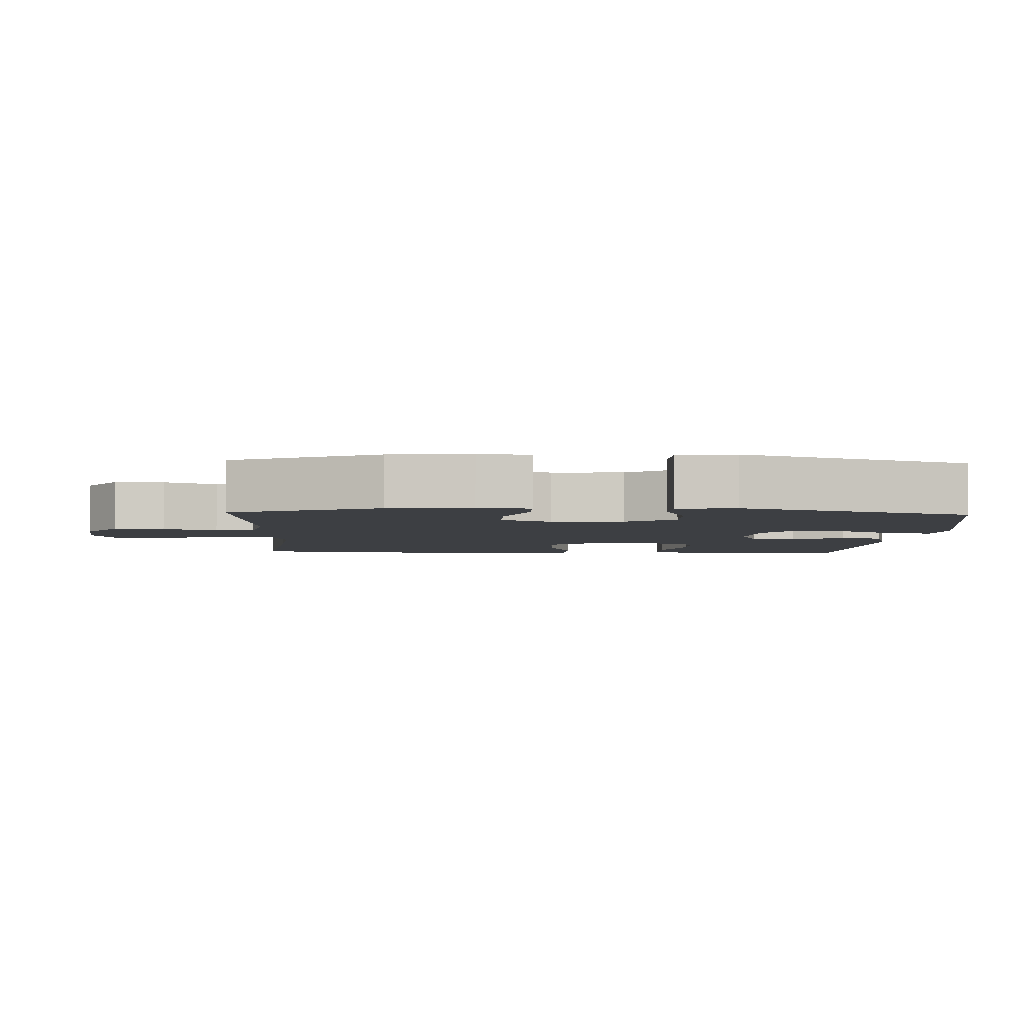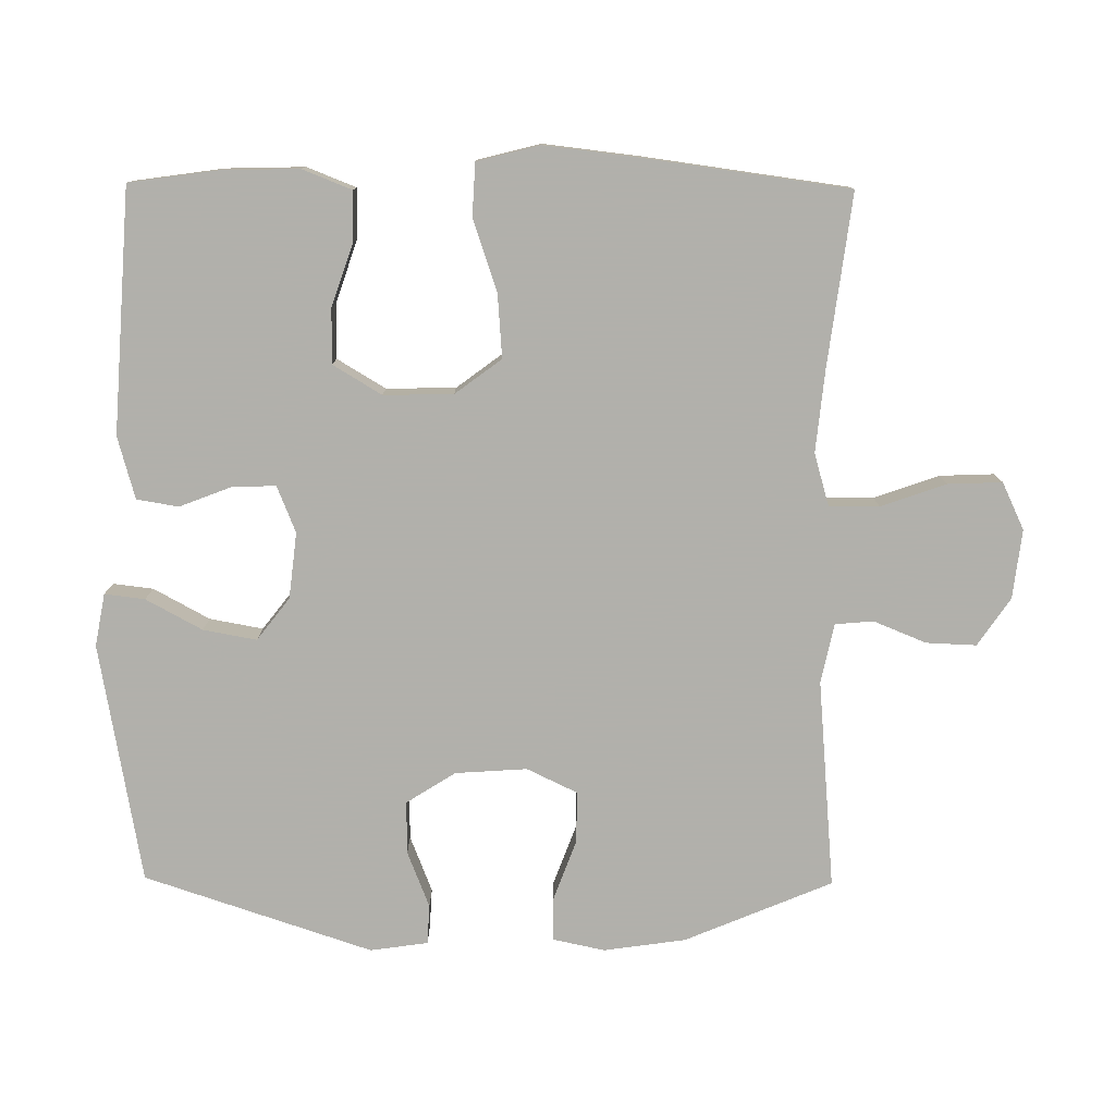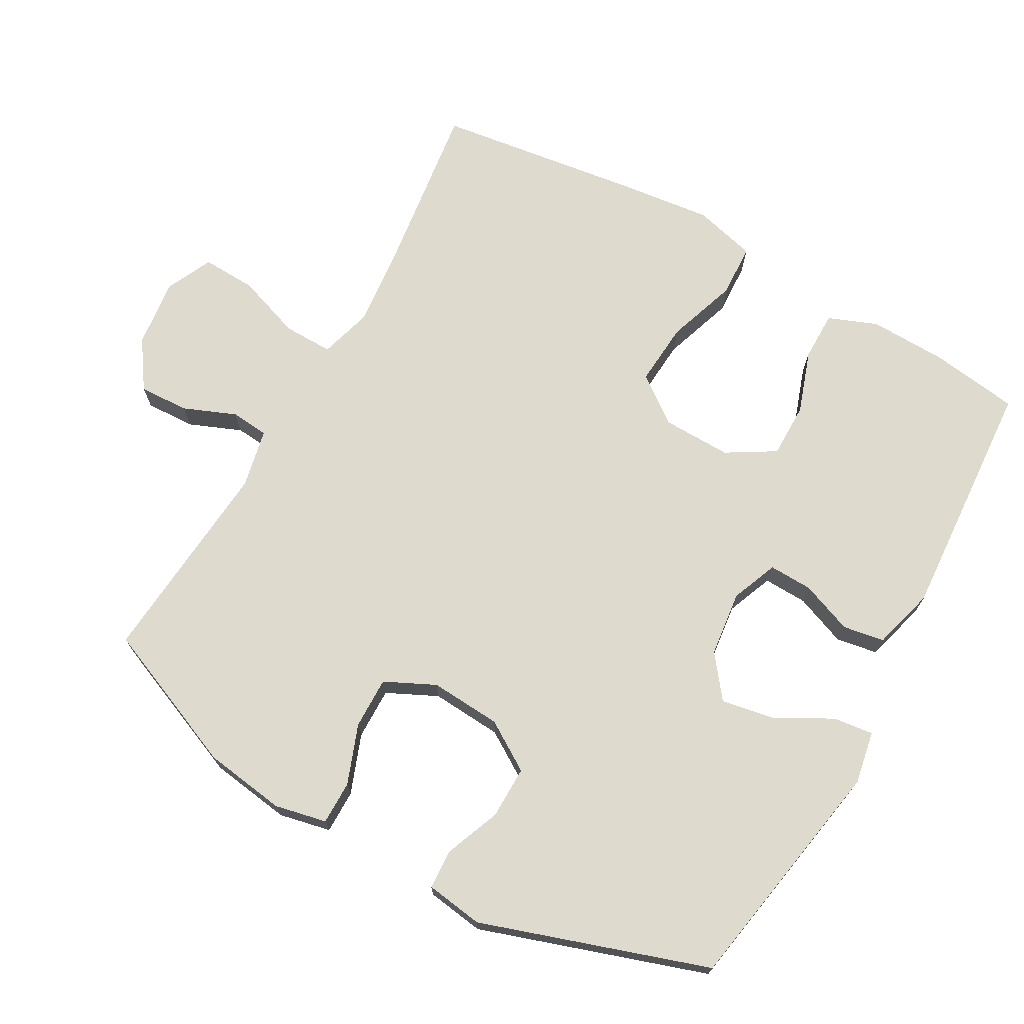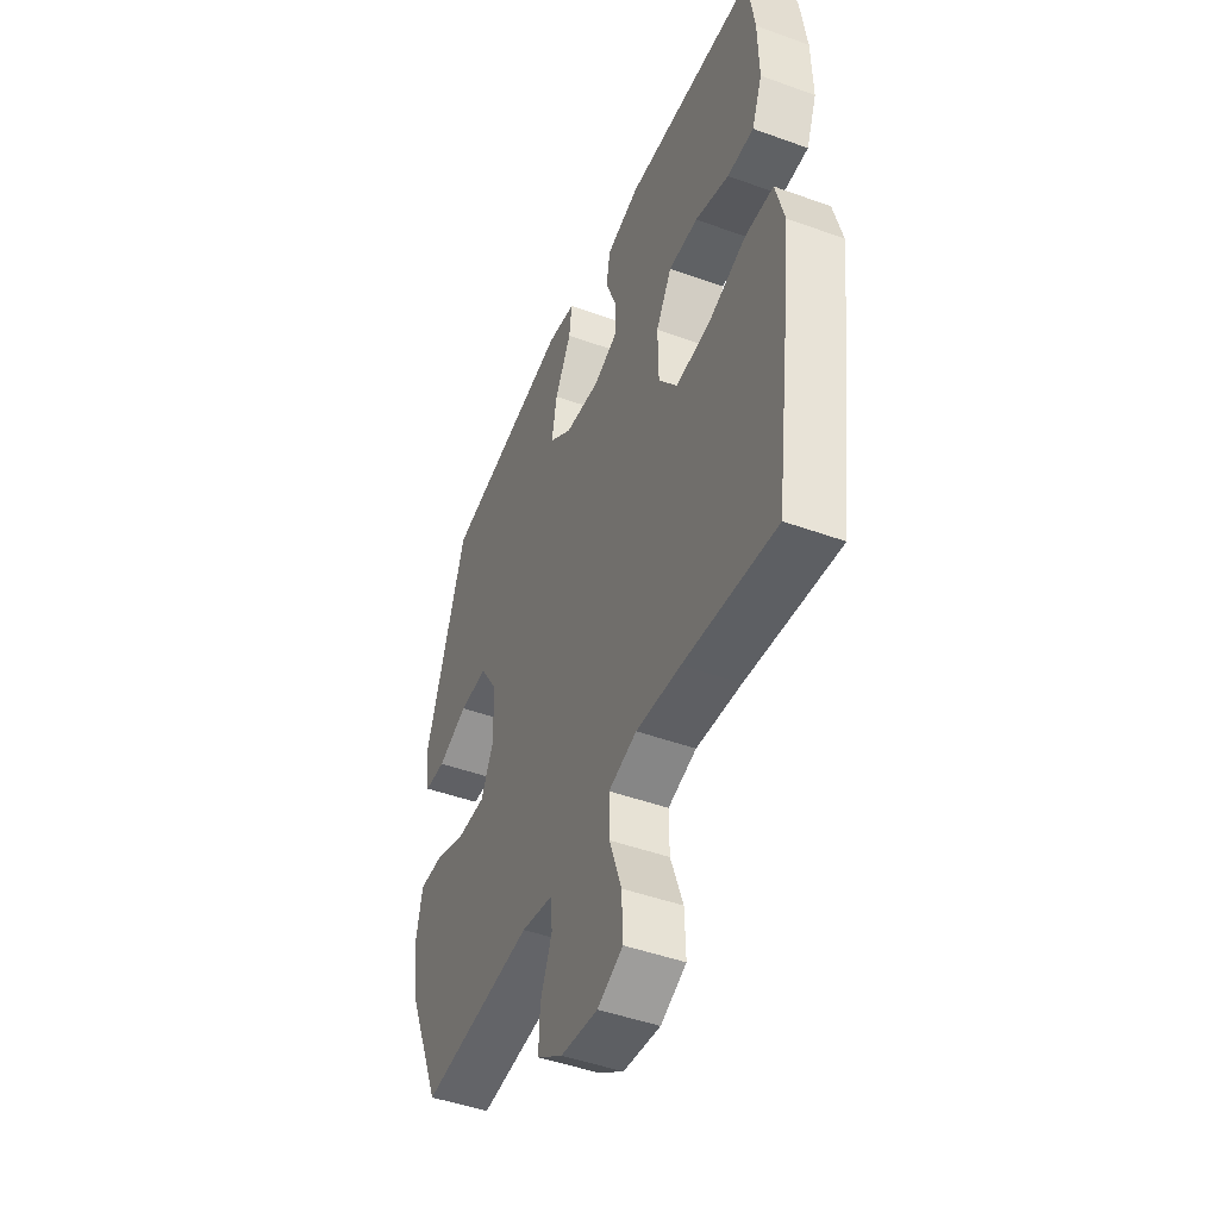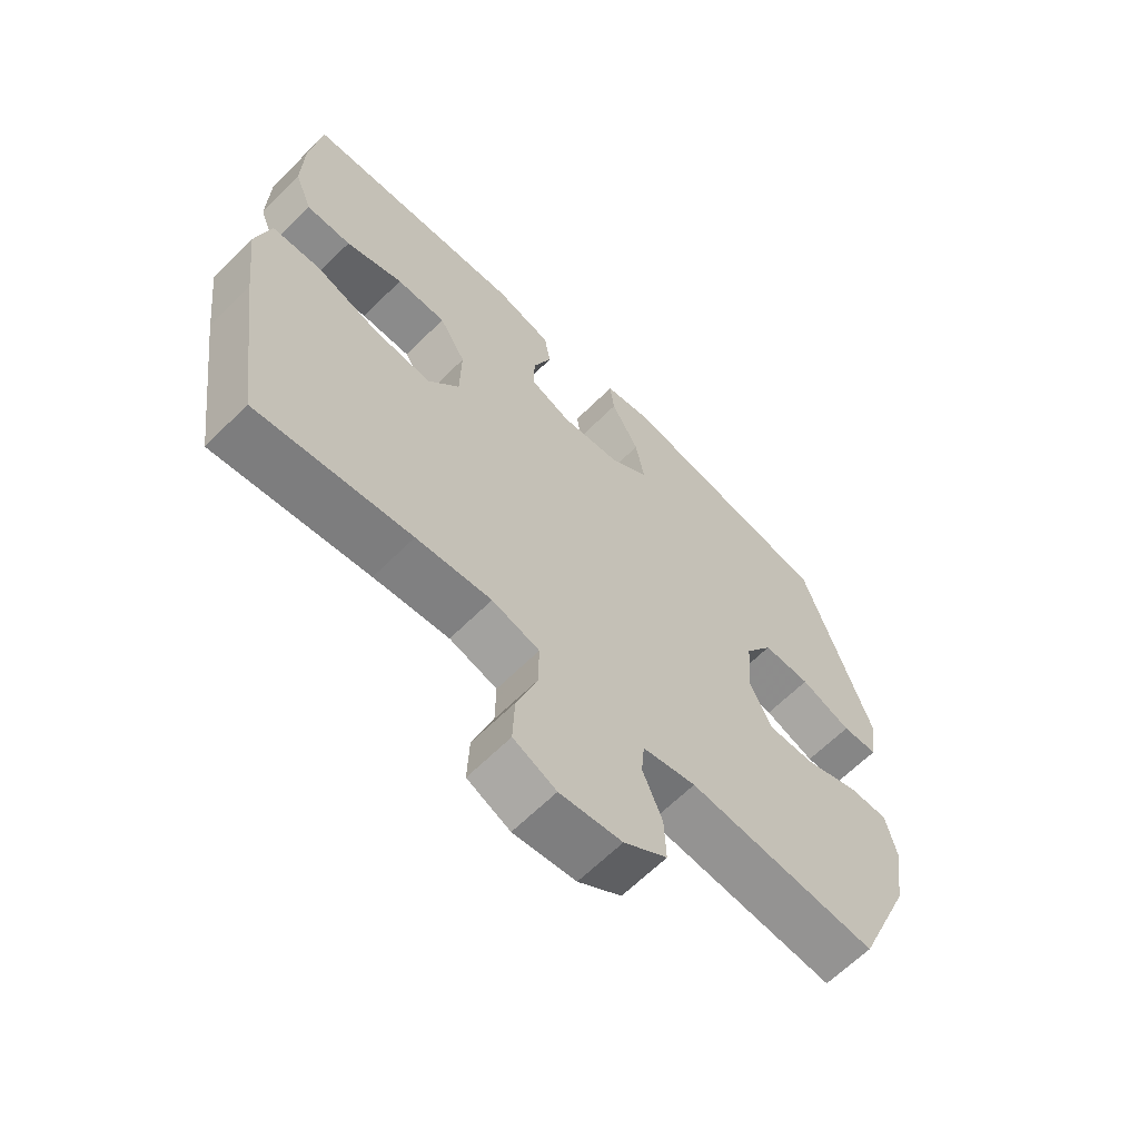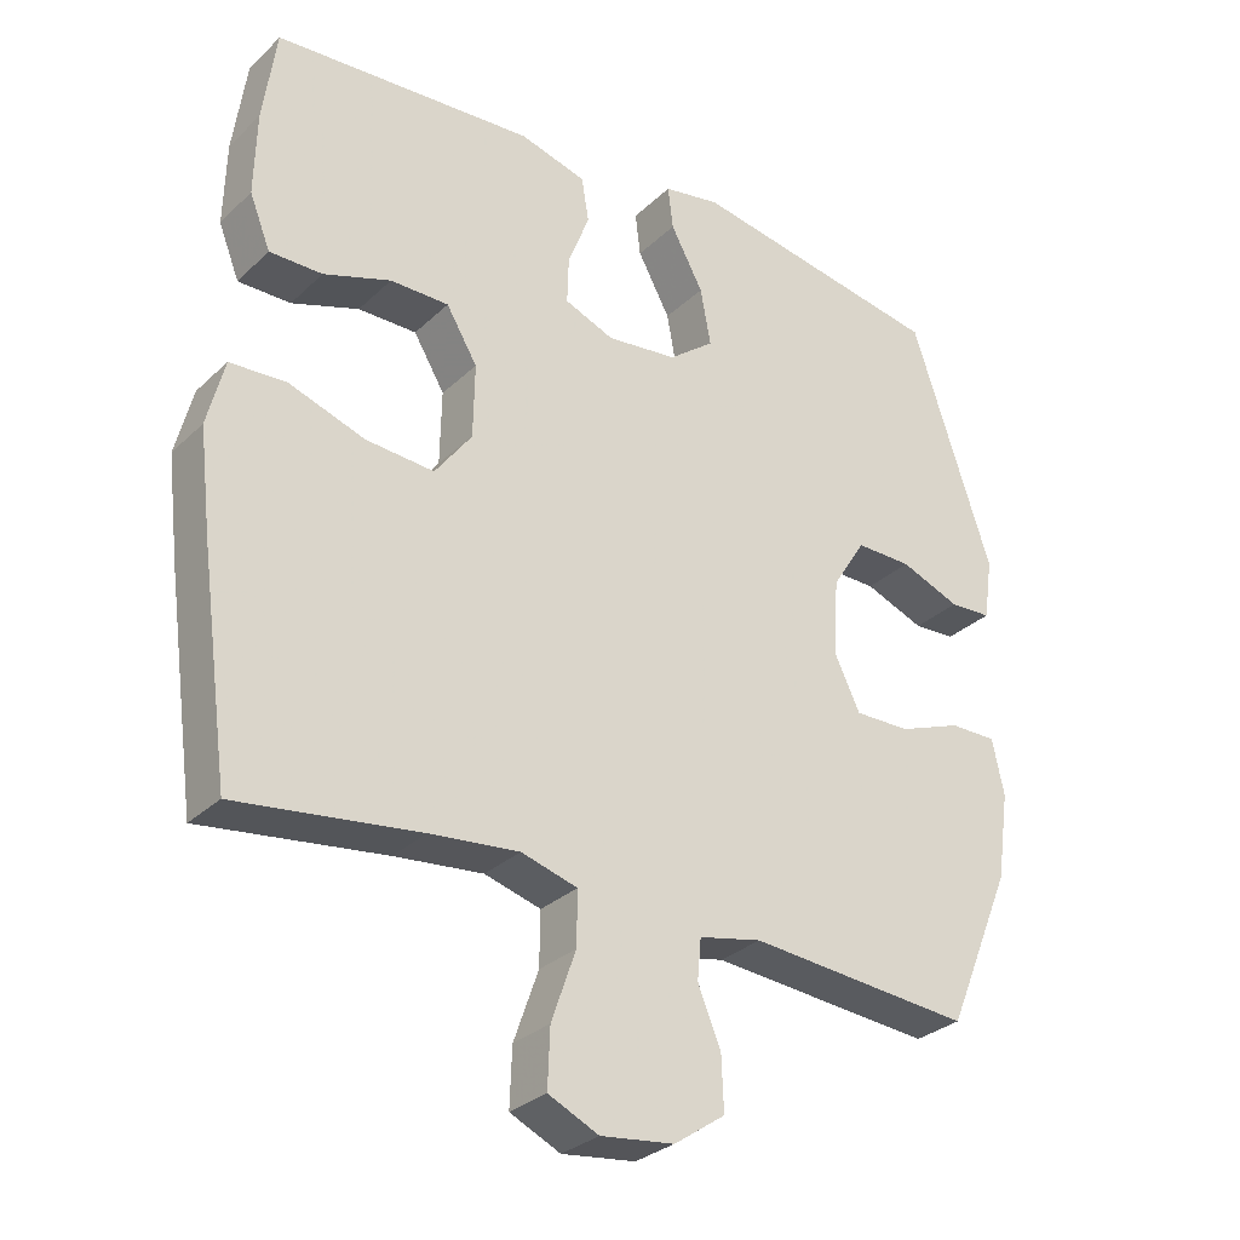
<metadata>
{"format":"obj","ext":"obj","renderer":"f3d","projection":"perspective","resolution":1024,"background":"white","views":[{"elev":-4.0,"azim":-92.6,"up":"+Y"},{"elev":-78.5,"azim":89.5,"up":"+Y"},{"elev":71.3,"azim":-60.7,"up":"+Y"},{"elev":-46.6,"azim":67.6,"up":"+Z"},{"elev":-63.9,"azim":135.1,"up":"+Z"},{"elev":-29.8,"azim":143.4,"up":"+Z"}]}
</metadata>
<code>
v 0.5 0.07 0.5
v 0.518 0.07 0.373
v 0.521 0.07 0.26
v 0.493 0.07 0.189
v 0.422 0.07 0.189
v 0.331 0.07 0.22
v 0.252 0.07 0.22
v 0.21 0.07 0.15
v 0.212 0.07 0.05
v 0.262 0.07 -0.017
v 0.354 0.07 -0.01
v 0.457 0.07 0.025
v 0.533 0.07 0.021
v 0.556 0.07 -0.069
v 0.54 0.07 -0.206
v 0.5 0.07 -0.5
v 0.253 0.07 -0.468
v 0.133 0.07 -0.456
v 0.057 0.07 -0.478
v 0.058 0.07 -0.55
v 0.091 0.07 -0.644
v 0.094 0.07 -0.722
v 0.026 0.07 -0.754
v -0.073 0.07 -0.742
v -0.142 0.07 -0.695
v -0.139 0.07 -0.623
v -0.108 0.07 -0.547
v -0.113 0.07 -0.492
v -0.198 0.07 -0.474
v -0.5 0.07 -0.5
v -0.589 0.07 -0.288
v -0.606 0.07 -0.17
v -0.59 0.07 -0.095
v -0.527 0.07 -0.095
v -0.441 0.07 -0.127
v -0.366 0.07 -0.128
v -0.331 0.07 -0.055
v -0.338 0.07 0.048
v -0.383 0.07 0.119
v -0.459 0.07 0.118
v -0.54 0.07 0.086
v -0.597 0.07 0.089
v -0.609 0.07 0.172
v -0.5 0.07 0.5
v -0.154 0.07 0.561
v -0.078 0.07 0.547
v -0.085 0.07 0.489
v -0.129 0.07 0.408
v -0.143 0.07 0.331
v -0.082 0.07 0.284
v 0.013 0.07 0.273
v 0.08 0.07 0.3
v 0.078 0.07 0.363
v 0.049 0.07 0.438
v 0.059 0.07 0.498
v 0.149 0.07 0.523
v 0.5 0 0.5
v 0.518 0 0.373
v 0.521 0 0.26
v 0.493 0 0.189
v 0.422 0 0.189
v 0.331 0 0.22
v 0.252 0 0.22
v 0.21 0 0.15
v 0.212 0 0.05
v 0.262 0 -0.017
v 0.354 0 -0.01
v 0.457 0 0.025
v 0.533 0 0.021
v 0.556 0 -0.069
v 0.54 0 -0.206
v 0.5 0 -0.5
v 0.253 0 -0.468
v 0.133 0 -0.456
v 0.057 0 -0.478
v 0.058 0 -0.55
v 0.091 0 -0.644
v 0.094 0 -0.722
v 0.026 0 -0.754
v -0.073 0 -0.742
v -0.142 0 -0.695
v -0.139 0 -0.623
v -0.108 0 -0.547
v -0.113 0 -0.492
v -0.198 0 -0.474
v -0.5 0 -0.5
v -0.589 0 -0.288
v -0.606 0 -0.17
v -0.59 0 -0.095
v -0.527 0 -0.095
v -0.441 0 -0.127
v -0.366 0 -0.128
v -0.331 0 -0.055
v -0.338 0 0.048
v -0.383 0 0.119
v -0.459 0 0.118
v -0.54 0 0.086
v -0.597 0 0.089
v -0.609 0 0.172
v -0.5 0 0.5
v -0.154 0 0.561
v -0.078 0 0.547
v -0.085 0 0.489
v -0.129 0 0.408
v -0.143 0 0.331
v -0.082 0 0.284
v 0.013 0 0.273
v 0.08 0 0.3
v 0.078 0 0.363
v 0.049 0 0.438
v 0.059 0 0.498
v 0.149 0 0.523
f 4 5 6
f 3 4 6
f 2 3 6
f 1 2 6
f 56 1 6
f 55 56 6
f 54 55 6
f 53 54 6
f 52 53 6 7
f 51 52 7 8
f 50 51 8 9
f 49 50 9 10
f 46 47 48
f 45 46 48
f 44 45 48
f 43 44 48
f 42 43 48
f 41 42 48
f 40 41 48
f 39 40 48 49
f 38 39 49 10
f 33 34 35
f 32 33 35
f 31 32 35
f 30 31 35
f 29 30 35
f 28 29 35 36
f 25 26 27
f 24 25 27
f 23 24 27
f 22 23 27
f 21 22 27
f 20 21 27
f 19 20 27 28
f 28 36 37
f 19 28 37
f 18 19 37
f 15 16 17
f 14 15 17
f 13 14 17
f 12 13 17
f 11 12 17
f 10 11 17 18
f 10 18 37 38
f 62 61 60
f 62 60 59
f 62 59 58
f 62 58 57
f 62 57 112
f 62 112 111
f 62 111 110
f 62 110 109
f 63 62 109 108
f 64 63 108 107
f 65 64 107 106
f 66 65 106 105
f 104 103 102
f 104 102 101
f 104 101 100
f 104 100 99
f 104 99 98
f 104 98 97
f 104 97 96
f 105 104 96 95
f 66 105 95 94
f 91 90 89
f 91 89 88
f 91 88 87
f 91 87 86
f 91 86 85
f 92 91 85 84
f 83 82 81
f 83 81 80
f 83 80 79
f 83 79 78
f 83 78 77
f 83 77 76
f 84 83 76 75
f 93 92 84
f 93 84 75
f 93 75 74
f 73 72 71
f 73 71 70
f 73 70 69
f 73 69 68
f 73 68 67
f 74 73 67 66
f 94 93 74 66
f 1 57 58 2
f 2 58 59 3
f 3 59 60 4
f 4 60 61 5
f 5 61 62 6
f 6 62 63 7
f 7 63 64 8
f 8 64 65 9
f 9 65 66 10
f 10 66 67 11
f 11 67 68 12
f 12 68 69 13
f 13 69 70 14
f 14 70 71 15
f 15 71 72 16
f 16 72 73 17
f 17 73 74 18
f 18 74 75 19
f 19 75 76 20
f 20 76 77 21
f 21 77 78 22
f 22 78 79 23
f 23 79 80 24
f 24 80 81 25
f 25 81 82 26
f 26 82 83 27
f 27 83 84 28
f 28 84 85 29
f 29 85 86 30
f 30 86 87 31
f 31 87 88 32
f 32 88 89 33
f 33 89 90 34
f 34 90 91 35
f 35 91 92 36
f 36 92 93 37
f 37 93 94 38
f 38 94 95 39
f 39 95 96 40
f 40 96 97 41
f 41 97 98 42
f 42 98 99 43
f 43 99 100 44
f 44 100 101 45
f 45 101 102 46
f 46 102 103 47
f 47 103 104 48
f 48 104 105 49
f 49 105 106 50
f 50 106 107 51
f 51 107 108 52
f 52 108 109 53
f 53 109 110 54
f 54 110 111 55
f 55 111 112 56
f 56 112 57 1

</code>
